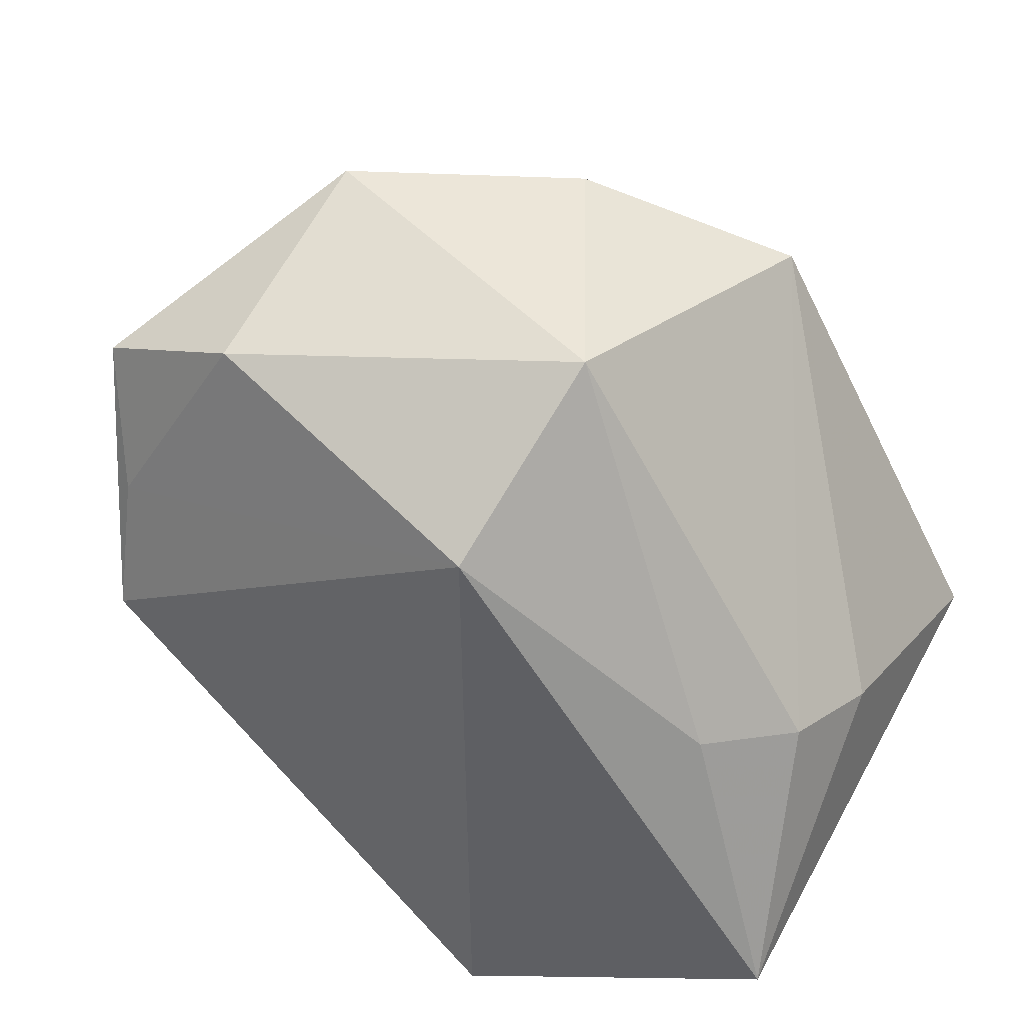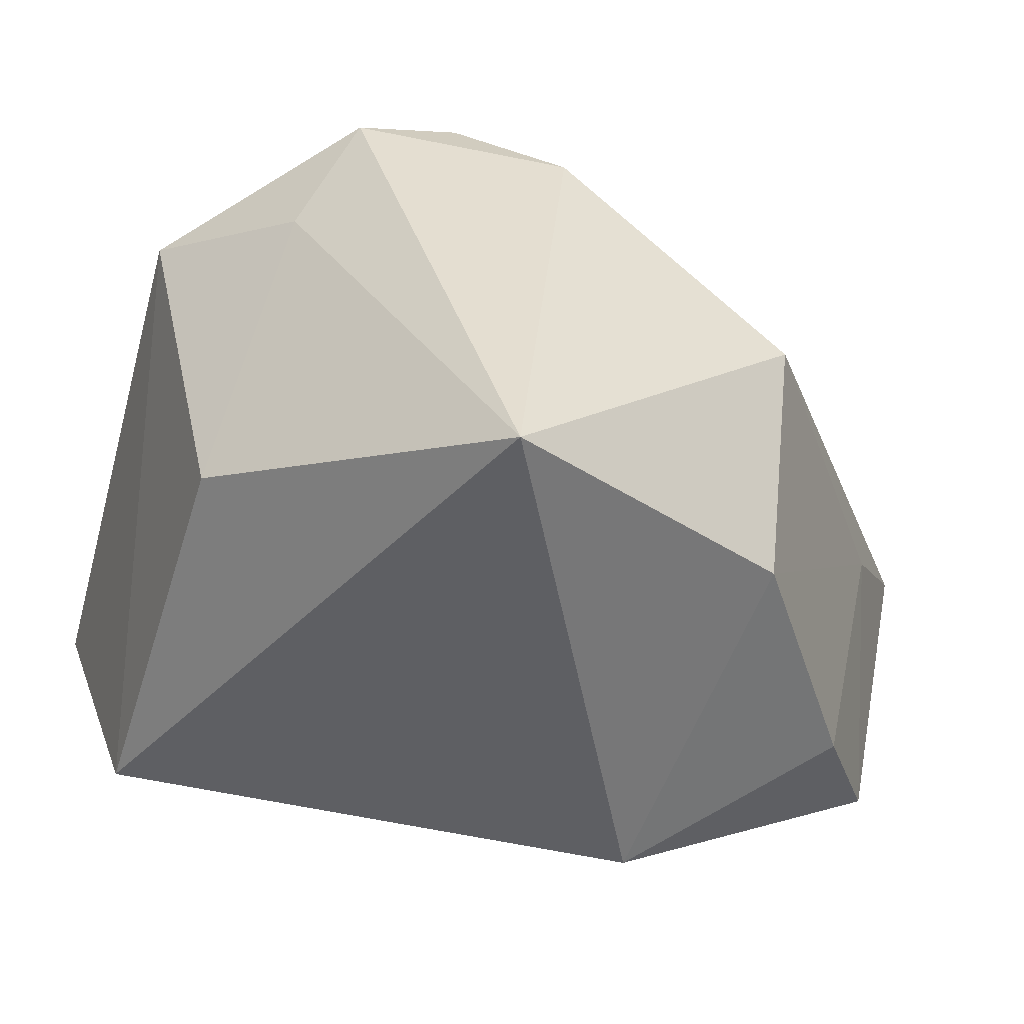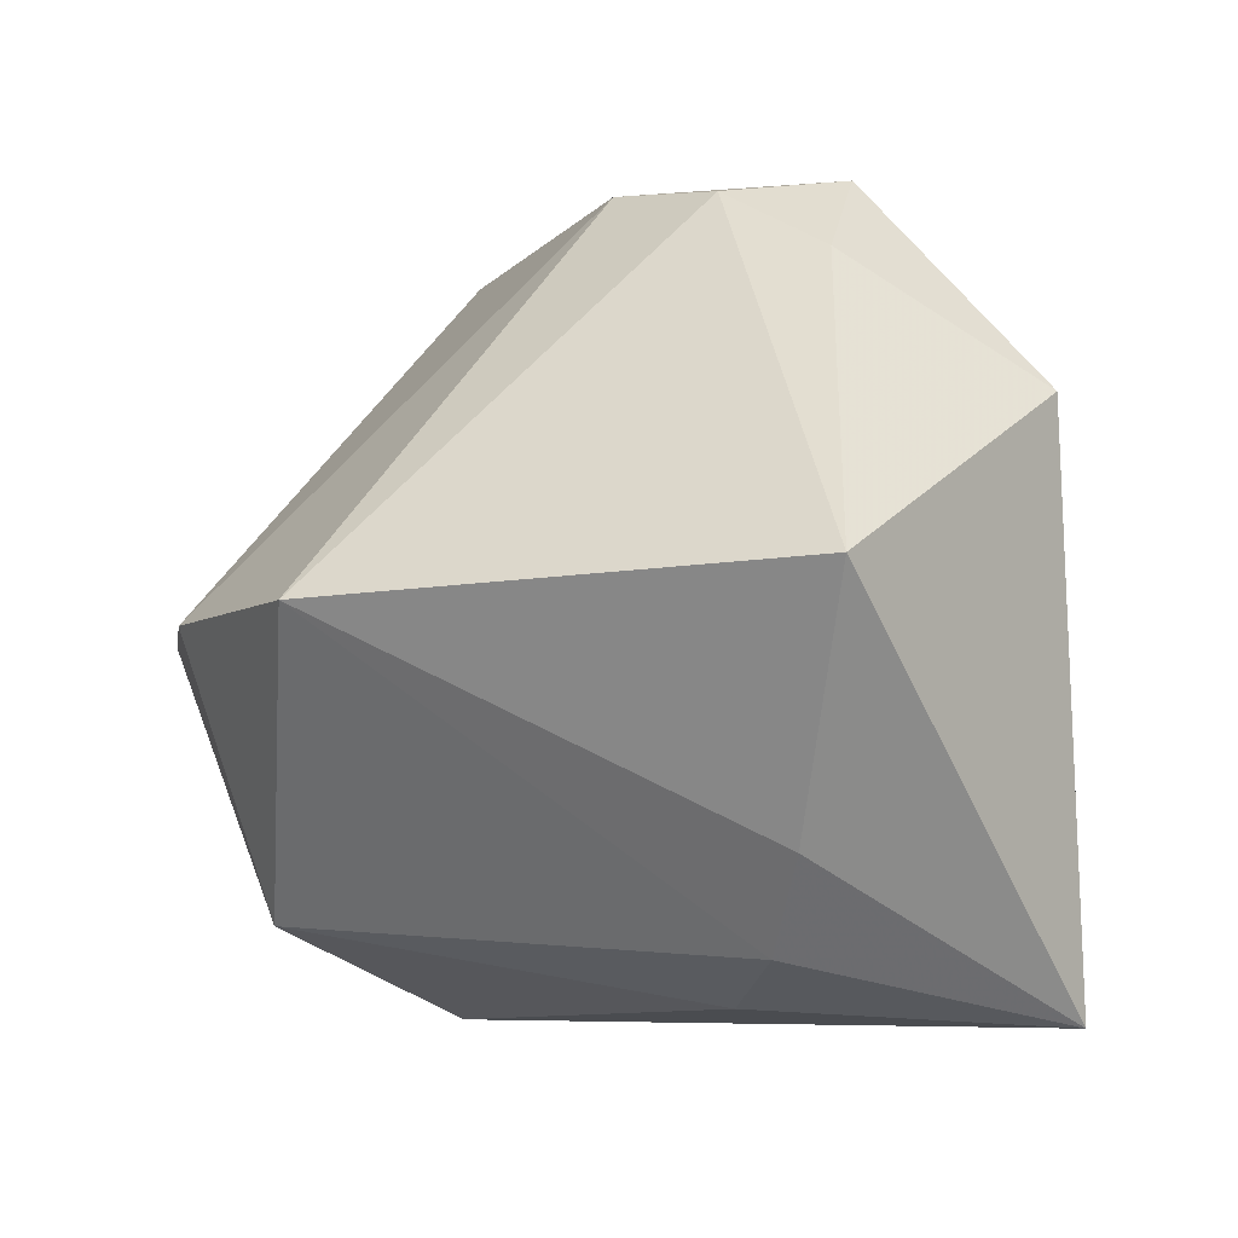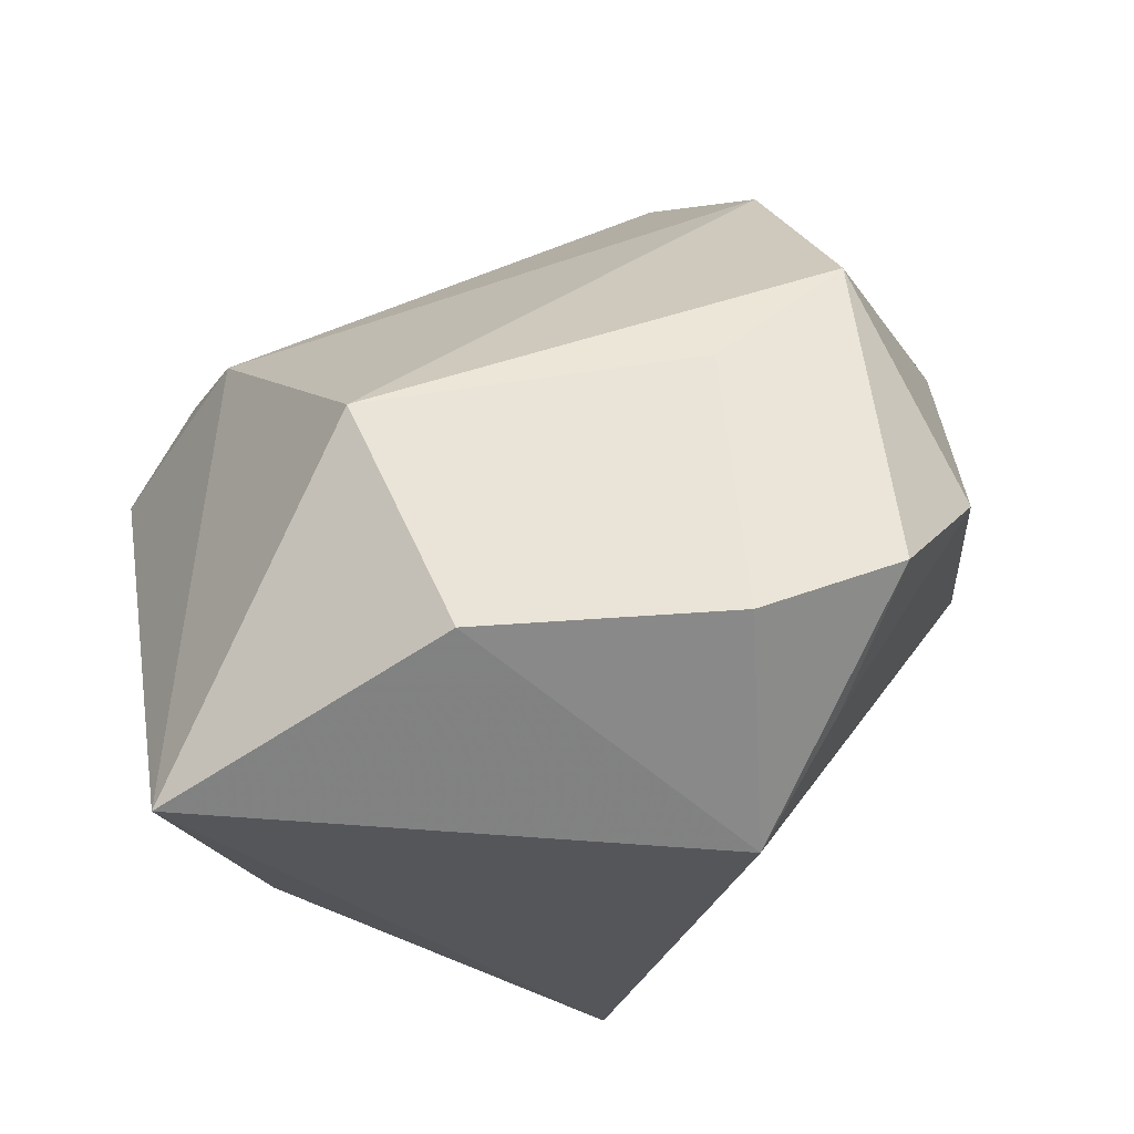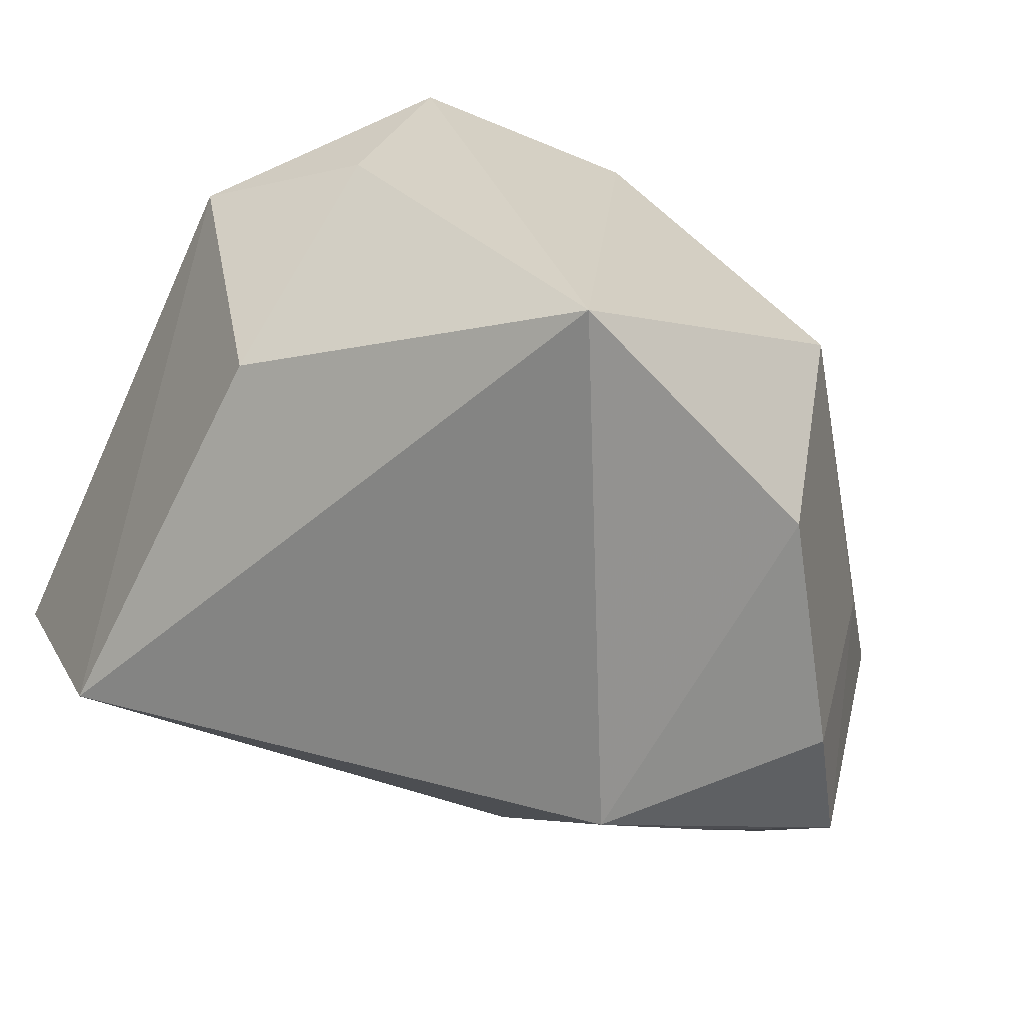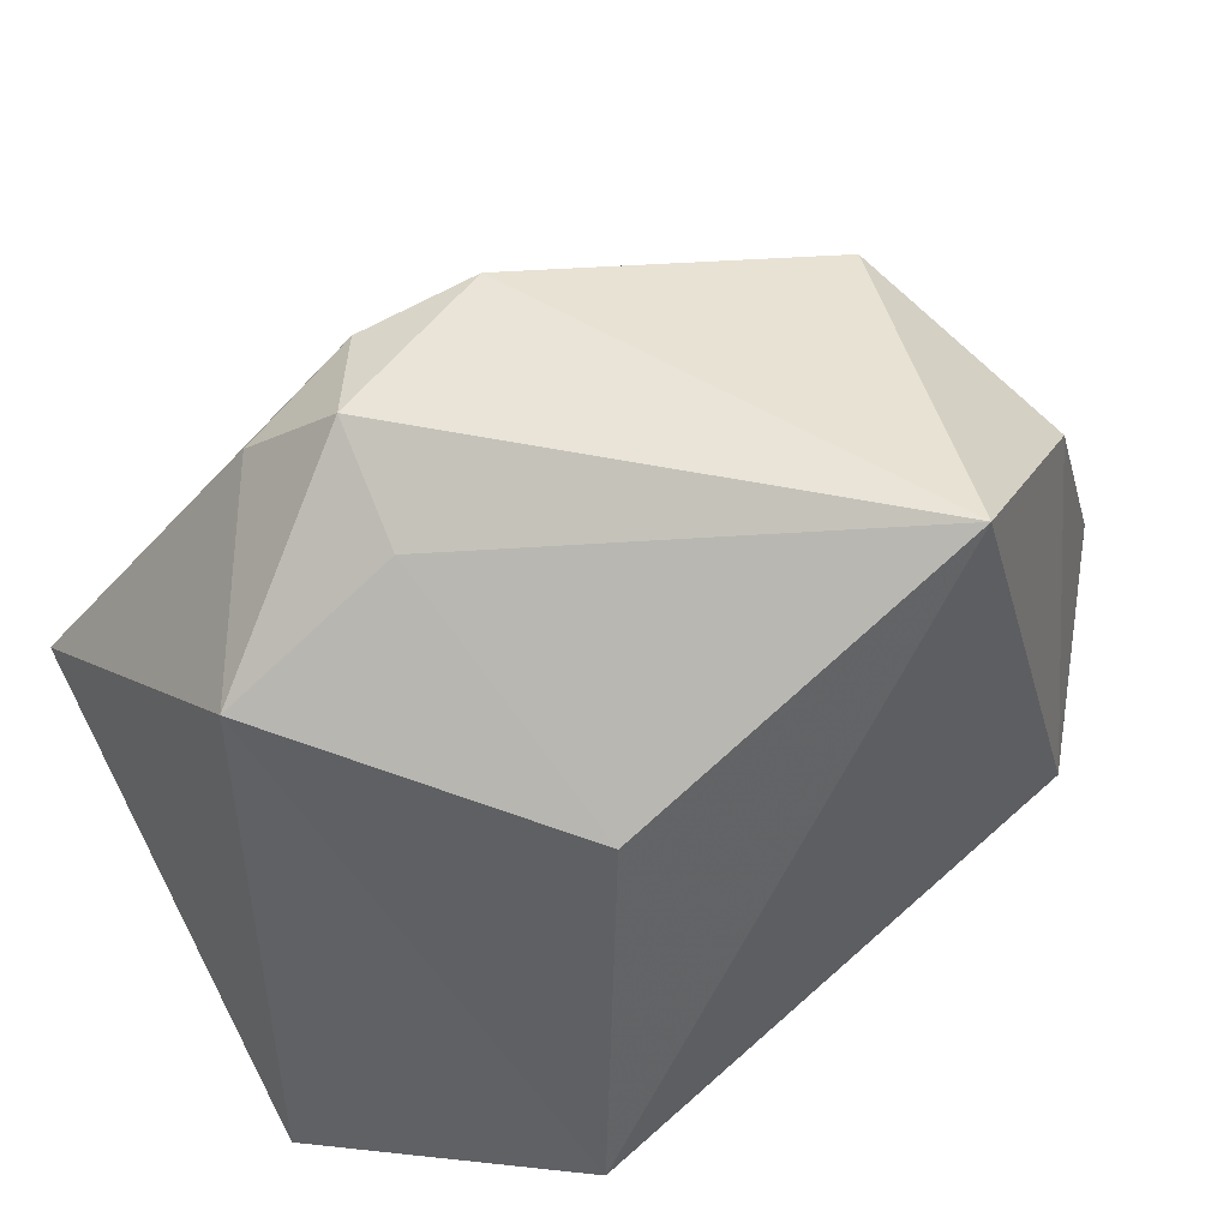
<metadata>
{"format":"obj","ext":"obj","renderer":"f3d","projection":"perspective","resolution":1024,"background":"white","views":[{"elev":-61.7,"azim":116.3,"up":"+Z"},{"elev":-53.6,"azim":-13.9,"up":"+Y"},{"elev":-4.7,"azim":-160.2,"up":"+Z"},{"elev":-42.9,"azim":58.2,"up":"+Y"},{"elev":-66.4,"azim":-23.2,"up":"+Y"},{"elev":43.1,"azim":-56.9,"up":"+Z"}]}
</metadata>
<code>
v 0.04764 -0.02698 -0.01004
v 0.0002536 0.01368 0.04021
v -0.00503 -0.04212 0.04021
v 0.01953 -0.042 -0.01194
v -0.02427 0.02316 0.03182
v 0.03931 0.02807 -0.001589
v -0.01226 0.0194 0.03857
v -0.02342 0.01248 0.04021
v -0.04399 0.009155 -0.03925
v -0.03336 -0.02329 0.01429
v 0.03116 0.02335 -0.03022
v 0.02559 -0.03529 0.0253
v -0.0237 0.03265 -0.02334
v -0.02862 0.002934 0.03214
v 0.03259 -0.03352 -0.01253
v -0.03594 -0.02359 -0.02957
v -0.04274 0.01255 0.019
v 0.02 0.003213 -0.03987
v -0.01265 0.01617 -0.03766
v 0.03987 -0.03312 0.0024
v 0.02023 0.04509 -0.001066
v 0.04529 -0.01274 -0.02081
v 0.05209 0.004568 -0.001882
v 0.04425 -0.006609 0.008457
v 0.02501 -0.01245 0.0376
v -0.03155 0.04509 0.001329
v -0.01911 0.02564 -0.0328
f 11 27 21
f 18 9 19
f 9 27 19
f 19 11 18
f 27 11 19
f 21 27 13
f 13 27 9
f 3 2 8
f 5 17 8
f 7 2 21
f 5 8 7
f 7 8 2
f 20 4 1
f 16 9 18
f 18 4 16
f 16 17 9
f 16 10 17
f 16 4 3
f 3 10 16
f 15 4 18
f 1 4 15
f 26 17 5
f 21 13 26
f 9 17 26
f 26 13 9
f 26 7 21
f 5 7 26
f 3 8 14
f 14 8 17
f 14 10 3
f 17 10 14
f 21 2 6
f 6 11 21
f 6 23 11
f 22 23 1
f 11 23 22
f 18 11 22
f 22 15 18
f 1 15 22
f 24 20 1
f 1 23 24
f 25 6 2
f 23 6 25
f 25 24 23
f 25 2 3
f 12 25 3
f 3 4 12
f 4 20 12
f 20 24 12
f 24 25 12

</code>
